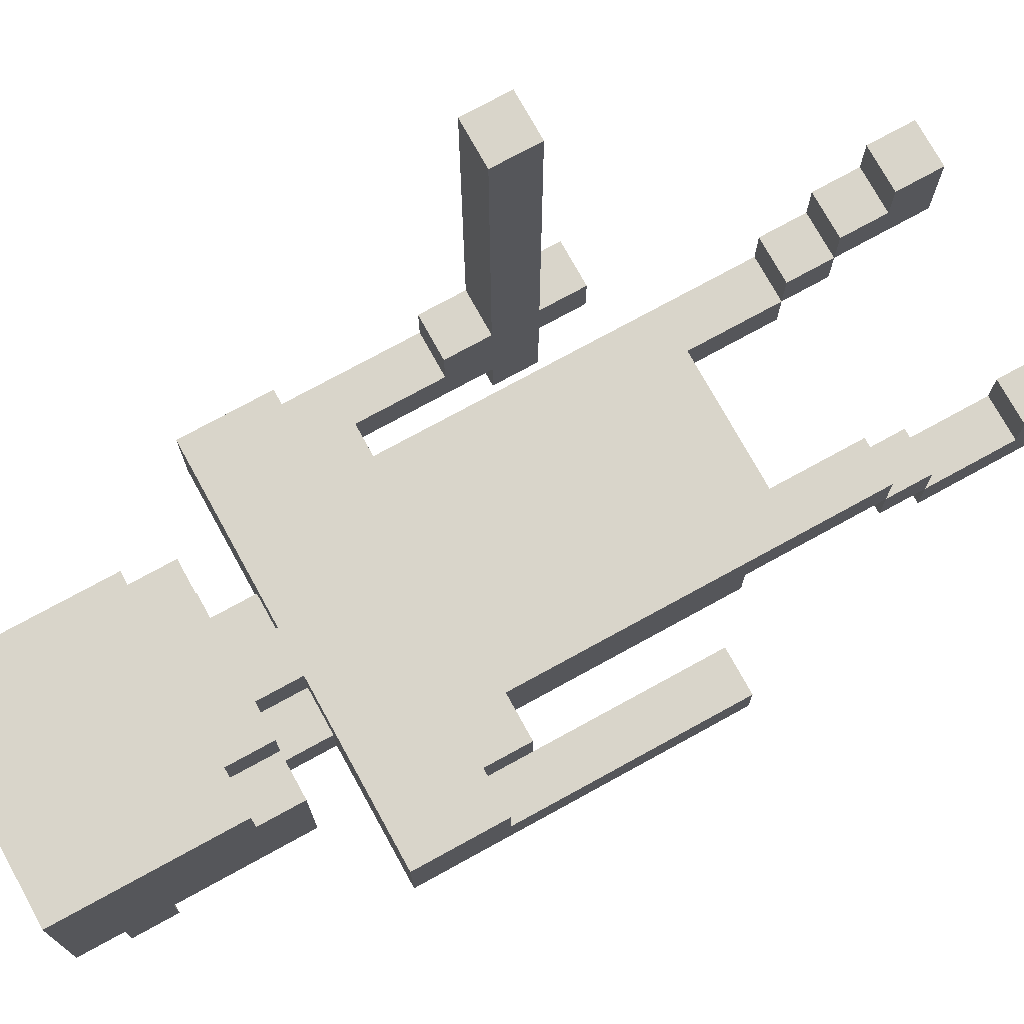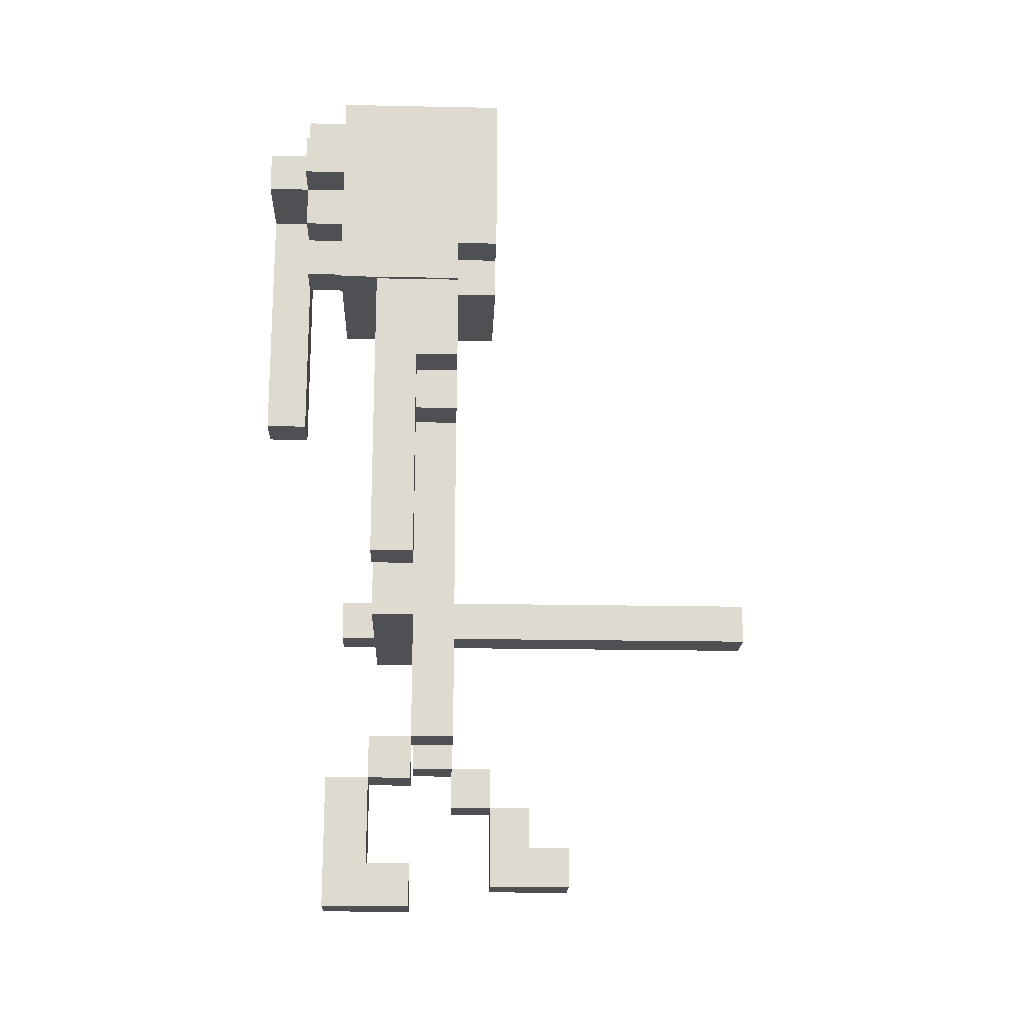
<metadata>
{"format":"obj","ext":"obj","renderer":"f3d","projection":"perspective","resolution":1024,"background":"white","views":[{"elev":74.5,"azim":-118.8,"up":"+Z"},{"elev":-18.7,"azim":-92.2,"up":"+Y"}]}
</metadata>
<code>
g SwingingWhiteCharacter-2
v -4.5 8 -3
v -4.5 8 -4
v -4.5 9 -3
v -4.5 9 -4
v -4.5 10 -3
v -4.5 10 -4
v -4.5 11 -3
v -4.5 11 -4
v -4.5 12 -3
v -4.5 12 -4
v -4.5 13 -2
v -4.5 13 -3
v -4.5 13 -4
v -4.5 14 -2
v -4.5 14 -4
v -4.5 15 -2
v -4.5 15 -4
v -3.5 12 -2
v -3.5 12 -3
v -3.5 13 -2
v -3.5 13 -3
v -2.5 0 -3
v -2.5 0 -5
v -2.5 1 -3
v -2.5 1 -4
v -2.5 3 -3
v -2.5 3 -4
v -2.5 3 -5
v -2.5 4 -2
v -2.5 4 -3
v -2.5 4 -4
v -2.5 6 -2
v -2.5 6 -3
v -2.5 7 -2
v -2.5 7 -3
v -2.5 7 -4
v -2.5 8 -2
v -2.5 8 -4
v -2.5 9 -2
v -2.5 9 -4
v -2.5 10 -2
v -2.5 10 -4
v -2.5 11 -2
v -2.5 11 -4
v -2.5 12 -2
v -2.5 12 -4
v -2.5 16 -2
v -2.5 16 -5
v -2.5 17 -1
v -2.5 17 -2
v -2.5 17 -5
v -2.5 18 -1
v -2.5 18 -5
v -2.5 19 -1
v -2.5 19 -5
v -2.5 19 -6
v -2.5 20 -1
v -2.5 20 -5
v -2.5 20 -6
v -2.5 21 -1
v -2.5 21 -5
v -1.5 15 -3
v -1.5 15 -4
v -1.5 16 -1
v -1.5 16 -2
v -1.5 16 -3
v -1.5 16 -4
v -1.5 17 -1
v -1.5 17 -2
v -1.5 18 -5
v -1.5 18 -6
v -1.5 19 -5
v -1.5 19 -6
v -1.5 19 -7
v -1.5 20 -5
v -1.5 20 -6
v -1.5 20 -7
v -1.5 21 -5
v -1.5 21 -6
v -0.5 15 -2
v -0.5 15 -3
v -0.5 16 -2
v -0.5 16 -3
v -0.5 17 -5
v -0.5 17 -6
v -0.5 18 -5
v -0.5 18 -6
v 0.5 13 -6
v 0.5 13 -7
v 0.5 17 -6
v 0.5 18 -6
v 0.5 19 -6
v 0.5 19 -7
v 1.5 1 1
v 1.5 1 -1
v 1.5 2 1
v 1.5 2 -0
v 1.5 3 -0
v 1.5 3 -1
v 1.5 3 -2
v 1.5 4 -1
v 1.5 4 -2
v 1.5 4 -3
v 1.5 6 -2
v 1.5 6 -3
v 3.5 7 -2
v 3.5 7 -3
v 3.5 8 6
v 3.5 8 -2
v 3.5 8 -3
v 3.5 8 -5
v 3.5 9 6
v 3.5 9 -2
v 3.5 9 -3
v 3.5 9 -4
v 3.5 9 -5
v 3.5 10 -2
v 3.5 10 -3
v 3.5 11 -3
v 3.5 11 -4
v 3.5 12 -3
v 3.5 12 -4
v -3.5 8 -3
v -3.5 8 -4
v -3.5 9 -3
v -3.5 9 -4
v -3.5 10 -3
v -3.5 10 -4
v -3.5 11 -3
v -3.5 11 -4
v -3.5 12 -3
v -3.5 12 -4
v -1.5 0 -3
v -1.5 0 -5
v -1.5 1 -3
v -1.5 1 -4
v -1.5 3 -3
v -1.5 3 -4
v -1.5 3 -5
v -1.5 4 -2
v -1.5 4 -3
v -1.5 4 -4
v -1.5 6 -2
v -1.5 6 -3
v 0.5 15 -2
v 0.5 15 -3
v 0.5 16 -2
v 0.5 16 -3
v 0.5 17 -5
v 0.5 17 -6
v 0.5 18 -5
v 0.5 18 -6
v 0.5 20 -5
v 0.5 20 -6
v 0.5 21 -5
v 0.5 21 -6
v 1.5 13 -6
v 1.5 13 -7
v 1.5 15 -3
v 1.5 15 -4
v 1.5 16 -1
v 1.5 16 -2
v 1.5 16 -3
v 1.5 16 -4
v 1.5 16 -5
v 1.5 17 -1
v 1.5 17 -2
v 1.5 17 -4
v 1.5 17 -5
v 1.5 18 -5
v 1.5 18 -6
v 1.5 19 -5
v 1.5 19 -6
v 1.5 20 -1
v 1.5 20 -2
v 1.5 20 -6
v 1.5 20 -7
v 1.5 21 -1
v 1.5 21 -2
v 2.5 1 1
v 2.5 1 -1
v 2.5 2 1
v 2.5 2 -0
v 2.5 3 -0
v 2.5 3 -1
v 2.5 3 -2
v 2.5 4 -1
v 2.5 4 -2
v 2.5 4 -3
v 2.5 6 -2
v 2.5 6 -3
v 2.5 7 -2
v 2.5 7 -3
v 2.5 7 -4
v 2.5 8 -2
v 2.5 8 -4
v 2.5 9 -2
v 2.5 9 -4
v 2.5 10 -2
v 2.5 10 -4
v 2.5 11 -2
v 2.5 11 -4
v 2.5 12 -2
v 2.5 12 -4
v 2.5 16 -2
v 2.5 16 -4
v 2.5 17 -1
v 2.5 17 -2
v 2.5 17 -4
v 2.5 17 -5
v 2.5 18 -1
v 2.5 18 -5
v 2.5 19 -1
v 2.5 19 -5
v 2.5 19 -6
v 2.5 20 -1
v 2.5 20 -2
v 2.5 20 -5
v 2.5 20 -6
v 2.5 21 -2
v 2.5 21 -5
v 3.5 12 -2
v 3.5 12 -3
v 3.5 13 -2
v 3.5 13 -3
v 4.5 7 -2
v 4.5 7 -3
v 4.5 8 6
v 4.5 8 -2
v 4.5 8 -3
v 4.5 8 -5
v 4.5 9 6
v 4.5 9 -2
v 4.5 9 -3
v 4.5 9 -4
v 4.5 9 -5
v 4.5 10 -2
v 4.5 10 -3
v 4.5 11 -3
v 4.5 11 -4
v 4.5 12 -3
v 4.5 12 -4
v 4.5 13 -2
v 4.5 13 -3
v 4.5 13 -4
v 4.5 14 -2
v 4.5 14 -4
v 4.5 15 -2
v 4.5 15 -4
v 3.5 8 6
v 3.5 9 6
v 4.5 8 6
v 4.5 9 6
v 1.5 1 1
v 1.5 2 1
v 2.5 1 1
v 2.5 2 1
v 1.5 2 -0
v 1.5 3 -0
v 2.5 2 -0
v 2.5 3 -0
v -2.5 17 -1
v -2.5 18 -1
v -2.5 19 -1
v -2.5 20 -1
v -2.5 21 -1
v -1.5 16 -1
v -1.5 17 -1
v 1.5 3 -1
v 1.5 4 -1
v 1.5 16 -1
v 1.5 17 -1
v 1.5 20 -1
v 1.5 21 -1
v 2.5 3 -1
v 2.5 4 -1
v 2.5 17 -1
v 2.5 18 -1
v 2.5 19 -1
v 2.5 20 -1
v -4.5 13 -2
v -4.5 14 -2
v -4.5 15 -2
v -3.5 12 -2
v -3.5 13 -2
v -2.5 4 -2
v -2.5 6 -2
v -2.5 7 -2
v -2.5 8 -2
v -2.5 9 -2
v -2.5 10 -2
v -2.5 11 -2
v -2.5 12 -2
v -2.5 16 -2
v -2.5 17 -2
v -1.5 4 -2
v -1.5 6 -2
v -1.5 16 -2
v -1.5 17 -2
v -0.5 15 -2
v -0.5 16 -2
v 0.5 15 -2
v 0.5 16 -2
v 1.5 4 -2
v 1.5 6 -2
v 1.5 16 -2
v 1.5 17 -2
v 1.5 20 -2
v 1.5 21 -2
v 2.5 4 -2
v 2.5 6 -2
v 2.5 7 -2
v 2.5 8 -2
v 2.5 9 -2
v 2.5 10 -2
v 2.5 11 -2
v 2.5 12 -2
v 2.5 16 -2
v 2.5 17 -2
v 2.5 20 -2
v 2.5 21 -2
v 3.5 7 -2
v 3.5 8 -2
v 3.5 9 -2
v 3.5 10 -2
v 3.5 12 -2
v 3.5 13 -2
v 4.5 7 -2
v 4.5 8 -2
v 4.5 9 -2
v 4.5 10 -2
v 4.5 13 -2
v 4.5 14 -2
v 4.5 15 -2
v -4.5 8 -3
v -4.5 9 -3
v -4.5 10 -3
v -4.5 11 -3
v -4.5 12 -3
v -4.5 13 -3
v -3.5 8 -3
v -3.5 9 -3
v -3.5 10 -3
v -3.5 11 -3
v -3.5 12 -3
v -3.5 13 -3
v -2.5 0 -3
v -2.5 1 -3
v -2.5 3 -3
v -2.5 4 -3
v -1.5 0 -3
v -1.5 1 -3
v -1.5 3 -3
v -1.5 4 -3
v -1.5 15 -3
v -1.5 16 -3
v -0.5 15 -3
v -0.5 16 -3
v 0.5 15 -3
v 0.5 16 -3
v 1.5 15 -3
v 1.5 16 -3
v 3.5 10 -3
v 3.5 11 -3
v 3.5 12 -3
v 3.5 13 -3
v 4.5 10 -3
v 4.5 11 -3
v 4.5 12 -3
v 4.5 13 -3
v -2.5 1 -4
v -2.5 3 -4
v -1.5 1 -4
v -1.5 3 -4
v 0.5 13 -6
v 0.5 17 -6
v 0.5 18 -6
v 1.5 13 -6
v 1.5 18 -6
v 1.5 1 -1
v 1.5 3 -1
v 2.5 1 -1
v 2.5 3 -1
v 1.5 3 -2
v 1.5 4 -2
v 2.5 3 -2
v 2.5 4 -2
v -2.5 4 -3
v -2.5 6 -3
v -2.5 7 -3
v -1.5 4 -3
v -1.5 6 -3
v 1.5 4 -3
v 1.5 6 -3
v 2.5 4 -3
v 2.5 6 -3
v 2.5 7 -3
v 3.5 7 -3
v 3.5 8 -3
v 4.5 7 -3
v 4.5 8 -3
v -4.5 8 -4
v -4.5 9 -4
v -4.5 10 -4
v -4.5 11 -4
v -4.5 12 -4
v -4.5 13 -4
v -4.5 14 -4
v -4.5 15 -4
v -3.5 8 -4
v -3.5 9 -4
v -3.5 10 -4
v -3.5 11 -4
v -3.5 12 -4
v -2.5 3 -4
v -2.5 4 -4
v -2.5 7 -4
v -2.5 8 -4
v -2.5 9 -4
v -2.5 10 -4
v -2.5 11 -4
v -2.5 12 -4
v -1.5 3 -4
v -1.5 4 -4
v -1.5 15 -4
v -1.5 16 -4
v 1.5 15 -4
v 1.5 16 -4
v 1.5 17 -4
v 2.5 7 -4
v 2.5 8 -4
v 2.5 9 -4
v 2.5 10 -4
v 2.5 11 -4
v 2.5 12 -4
v 2.5 16 -4
v 2.5 17 -4
v 3.5 9 -4
v 3.5 11 -4
v 3.5 12 -4
v 4.5 9 -4
v 4.5 11 -4
v 4.5 12 -4
v 4.5 13 -4
v 4.5 14 -4
v 4.5 15 -4
v -2.5 0 -5
v -2.5 3 -5
v -2.5 16 -5
v -2.5 17 -5
v -2.5 18 -5
v -2.5 19 -5
v -2.5 20 -5
v -2.5 21 -5
v -1.5 0 -5
v -1.5 3 -5
v -1.5 18 -5
v -1.5 19 -5
v -1.5 20 -5
v -1.5 21 -5
v -0.5 17 -5
v -0.5 18 -5
v 0.5 17 -5
v 0.5 18 -5
v 0.5 20 -5
v 0.5 21 -5
v 1.5 16 -5
v 1.5 17 -5
v 1.5 18 -5
v 1.5 19 -5
v 1.5 20 -5
v 2.5 17 -5
v 2.5 18 -5
v 2.5 19 -5
v 2.5 20 -5
v 2.5 21 -5
v 3.5 8 -5
v 3.5 9 -5
v 4.5 8 -5
v 4.5 9 -5
v -2.5 19 -6
v -2.5 20 -6
v -1.5 18 -6
v -1.5 19 -6
v -1.5 20 -6
v -1.5 21 -6
v -0.5 17 -6
v -0.5 18 -6
v 0.5 17 -6
v 0.5 18 -6
v 0.5 19 -6
v 0.5 20 -6
v 0.5 21 -6
v 1.5 19 -6
v 1.5 20 -6
v 2.5 19 -6
v 2.5 20 -6
v -1.5 19 -7
v -1.5 20 -7
v 0.5 13 -7
v 0.5 19 -7
v 1.5 13 -7
v 1.5 20 -7
v -2.5 0 -3
v -1.5 0 -3
v -2.5 0 -5
v -1.5 0 -5
v 1.5 1 1
v 2.5 1 1
v 1.5 1 -1
v 2.5 1 -1
v 1.5 3 -1
v 2.5 3 -1
v 1.5 3 -2
v 2.5 3 -2
v -2.5 3 -3
v -1.5 3 -3
v -2.5 3 -4
v -1.5 3 -4
v -2.5 4 -2
v -1.5 4 -2
v 1.5 4 -2
v 2.5 4 -2
v -2.5 4 -3
v -1.5 4 -3
v 1.5 4 -3
v 2.5 4 -3
v -1.5 6 -2
v 1.5 6 -2
v -1.5 6 -3
v 1.5 6 -3
v 3.5 7 -2
v 4.5 7 -2
v -2.5 7 -3
v 2.5 7 -3
v 3.5 7 -3
v 4.5 7 -3
v -2.5 7 -4
v 2.5 7 -4
v 3.5 8 6
v 4.5 8 6
v 3.5 8 -2
v 4.5 8 -2
v -4.5 8 -3
v -3.5 8 -3
v 3.5 8 -3
v 4.5 8 -3
v -4.5 8 -4
v -3.5 8 -4
v 3.5 8 -5
v 4.5 8 -5
v -3.5 12 -2
v -2.5 12 -2
v 2.5 12 -2
v 3.5 12 -2
v -3.5 12 -3
v 3.5 12 -3
v -3.5 12 -4
v -2.5 12 -4
v 2.5 12 -4
v 3.5 12 -4
v -4.5 13 -2
v -3.5 13 -2
v 3.5 13 -2
v 4.5 13 -2
v -4.5 13 -3
v -3.5 13 -3
v 3.5 13 -3
v 4.5 13 -3
v 0.5 13 -6
v 1.5 13 -6
v 0.5 13 -7
v 1.5 13 -7
v -1.5 16 -1
v 1.5 16 -1
v -2.5 16 -2
v -1.5 16 -2
v -0.5 16 -2
v 0.5 16 -2
v 1.5 16 -2
v 2.5 16 -2
v -1.5 16 -3
v -0.5 16 -3
v 0.5 16 -3
v 1.5 16 -3
v -1.5 16 -4
v 1.5 16 -4
v 2.5 16 -4
v -2.5 16 -5
v 1.5 16 -5
v -2.5 17 -1
v -1.5 17 -1
v 1.5 17 -1
v 2.5 17 -1
v -2.5 17 -2
v -1.5 17 -2
v 1.5 17 -2
v 2.5 17 -2
v 1.5 17 -4
v 2.5 17 -4
v -0.5 17 -5
v 0.5 17 -5
v 1.5 17 -5
v 2.5 17 -5
v -0.5 17 -6
v 0.5 17 -6
v -1.5 18 -5
v -0.5 18 -5
v 0.5 18 -5
v 1.5 18 -5
v -1.5 18 -6
v -0.5 18 -6
v 0.5 18 -6
v 1.5 18 -6
v -2.5 19 -5
v -1.5 19 -5
v 1.5 19 -5
v 2.5 19 -5
v -2.5 19 -6
v -1.5 19 -6
v 0.5 19 -6
v 1.5 19 -6
v 2.5 19 -6
v -1.5 19 -7
v 0.5 19 -7
v -2.5 1 -3
v -1.5 1 -3
v -2.5 1 -4
v -1.5 1 -4
v 1.5 2 1
v 2.5 2 1
v 1.5 2 -0
v 2.5 2 -0
v 1.5 3 -0
v 2.5 3 -0
v 1.5 3 -1
v 2.5 3 -1
v -2.5 3 -4
v -1.5 3 -4
v -2.5 3 -5
v -1.5 3 -5
v 1.5 4 -1
v 2.5 4 -1
v 1.5 4 -2
v 2.5 4 -2
v -2.5 4 -3
v -1.5 4 -3
v -2.5 4 -4
v -1.5 4 -4
v 3.5 9 6
v 4.5 9 6
v 3.5 9 -2
v 4.5 9 -2
v 3.5 9 -4
v 4.5 9 -4
v 3.5 9 -5
v 4.5 9 -5
v 3.5 10 -2
v 4.5 10 -2
v 3.5 10 -3
v 4.5 10 -3
v -4.5 15 -2
v -0.5 15 -2
v 0.5 15 -2
v 4.5 15 -2
v -1.5 15 -3
v -0.5 15 -3
v 0.5 15 -3
v 1.5 15 -3
v -4.5 15 -4
v -1.5 15 -4
v 1.5 15 -4
v 4.5 15 -4
v 1.5 20 -1
v 2.5 20 -1
v 1.5 20 -2
v 2.5 20 -2
v -2.5 20 -5
v -1.5 20 -5
v 0.5 20 -5
v 1.5 20 -5
v 2.5 20 -5
v -2.5 20 -6
v -1.5 20 -6
v 0.5 20 -6
v 1.5 20 -6
v 2.5 20 -6
v -1.5 20 -7
v 1.5 20 -7
v -2.5 21 -1
v 1.5 21 -1
v 1.5 21 -2
v 2.5 21 -2
v -2.5 21 -5
v -1.5 21 -5
v 0.5 21 -5
v 2.5 21 -5
v -1.5 21 -6
v 0.5 21 -6
f 3 2 1
f 4 2 3
f 5 4 3
f 6 4 5
f 7 6 5
f 8 6 7
f 9 8 7
f 10 8 9
f 12 10 9
f 13 10 12
f 14 12 11
f 14 13 12
f 15 13 14
f 16 15 14
f 17 15 16
f 20 19 18
f 21 19 20
f 24 23 22
f 25 23 24
f 27 23 25
f 28 23 27
f 30 27 26
f 31 27 30
f 32 30 29
f 33 30 32
f 34 33 32
f 35 33 34
f 37 35 34
f 37 36 35
f 38 36 37
f 39 38 37
f 40 38 39
f 41 40 39
f 42 40 41
f 43 42 41
f 44 42 43
f 45 44 43
f 46 44 45
f 50 48 47
f 51 48 50
f 52 50 49
f 52 51 50
f 53 51 52
f 54 53 52
f 55 53 54
f 57 55 54
f 57 56 55
f 58 56 57
f 59 56 58
f 60 58 57
f 61 58 60
f 66 63 62
f 67 63 66
f 68 65 64
f 69 65 68
f 72 71 70
f 73 71 72
f 76 74 73
f 77 74 76
f 78 76 75
f 79 76 78
f 82 81 80
f 83 81 82
f 86 85 84
f 87 85 86
f 90 89 88
f 91 89 90
f 92 89 91
f 93 89 92
f 96 95 94
f 97 95 96
f 98 95 97
f 99 95 98
f 101 100 99
f 102 100 101
f 104 103 102
f 105 103 104
f 109 107 106
f 110 107 109
f 112 109 108
f 113 110 109
f 113 109 112
f 114 111 110
f 114 110 113
f 115 111 114
f 116 111 115
f 117 114 113
f 118 115 114
f 118 114 117
f 119 115 118
f 120 115 119
f 121 120 119
f 122 120 121
f 123 124 125
f 125 124 126
f 125 126 127
f 127 126 128
f 127 128 129
f 129 128 130
f 129 130 131
f 131 130 132
f 133 134 135
f 135 134 136
f 136 134 138
f 138 134 139
f 137 138 141
f 141 138 142
f 140 141 143
f 143 141 144
f 145 146 147
f 147 146 148
f 149 150 151
f 151 150 152
f 153 154 155
f 155 154 156
f 159 160 163
f 163 160 164
f 161 162 166
f 166 162 167
f 164 165 168
f 168 165 169
f 157 158 171
f 170 171 172
f 171 158 173
f 172 171 173
f 173 158 176
f 176 158 177
f 174 175 178
f 178 175 179
f 180 181 182
f 182 181 183
f 183 181 184
f 184 181 185
f 185 186 187
f 187 186 188
f 188 189 190
f 190 189 191
f 190 191 192
f 192 191 193
f 192 193 195
f 193 194 195
f 195 194 196
f 195 196 197
f 197 196 198
f 197 198 199
f 199 198 200
f 199 200 201
f 201 200 202
f 201 202 203
f 203 202 204
f 205 206 208
f 208 206 209
f 208 209 211
f 209 210 211
f 207 208 211
f 211 210 212
f 211 212 213
f 213 212 214
f 213 214 216
f 214 215 216
f 216 215 217
f 217 215 218
f 218 215 219
f 217 218 220
f 220 218 221
f 222 223 224
f 224 223 225
f 226 227 229
f 229 227 230
f 228 229 232
f 229 230 233
f 232 229 233
f 230 231 234
f 233 230 234
f 234 231 235
f 235 231 236
f 233 234 237
f 234 235 238
f 237 234 238
f 238 235 239
f 239 235 240
f 239 240 241
f 241 240 242
f 241 242 244
f 244 242 245
f 243 244 246
f 244 245 246
f 246 245 247
f 246 247 248
f 248 247 249
f 252 251 250
f 253 251 252
f 256 255 254
f 257 255 256
f 260 259 258
f 261 259 260
f 268 263 262
f 271 268 267
f 272 263 268
f 272 268 271
f 273 266 265
f 273 265 264
f 274 266 273
f 275 270 269
f 276 270 275
f 277 263 272
f 278 264 263
f 278 263 277
f 279 273 264
f 279 264 278
f 280 273 279
f 285 282 281
f 293 285 284
f 296 287 286
f 297 288 287
f 297 287 296
f 298 295 294
f 299 295 298
f 300 283 282
f 302 300 282
f 302 301 300
f 303 301 302
f 305 288 297
f 310 305 304
f 311 288 305
f 311 305 310
f 312 289 288
f 312 288 311
f 313 290 289
f 313 289 312
f 314 291 290
f 314 290 313
f 315 292 291
f 315 291 314
f 316 293 292
f 316 292 315
f 317 285 293
f 317 293 316
f 318 307 306
f 319 307 318
f 320 309 308
f 321 309 320
f 326 285 317
f 327 282 285
f 327 285 326
f 328 323 322
f 329 323 328
f 330 325 324
f 331 325 330
f 332 282 327
f 333 302 282
f 333 282 332
f 334 302 333
f 341 336 335
f 342 337 336
f 342 336 341
f 343 338 337
f 343 337 342
f 344 339 338
f 344 338 343
f 345 340 339
f 345 339 344
f 346 340 345
f 351 348 347
f 352 348 351
f 353 350 349
f 354 350 353
f 357 356 355
f 358 356 357
f 361 360 359
f 362 360 361
f 367 364 363
f 368 365 364
f 368 364 367
f 369 366 365
f 369 365 368
f 370 366 369
f 373 372 371
f 374 372 373
f 378 376 375
f 378 377 376
f 379 377 378
f 380 381 382
f 382 381 383
f 384 385 386
f 386 385 387
f 388 389 391
f 389 390 392
f 391 389 392
f 392 390 394
f 393 394 395
f 394 390 396
f 395 394 396
f 396 390 397
f 398 399 400
f 400 399 401
f 402 403 410
f 403 404 411
f 410 403 411
f 404 405 412
f 411 404 412
f 405 406 413
f 412 405 413
f 406 407 414
f 413 406 414
f 414 407 422
f 415 416 423
f 423 416 424
f 408 409 425
f 425 426 427
f 408 425 427
f 427 426 428
f 417 418 430
f 418 419 431
f 430 418 431
f 419 420 432
f 431 419 432
f 420 421 433
f 432 420 433
f 421 422 434
f 433 421 434
f 422 407 435
f 434 422 435
f 428 429 436
f 436 429 437
f 435 407 440
f 438 439 441
f 439 440 442
f 441 439 442
f 440 407 443
f 442 440 443
f 407 408 444
f 443 407 444
f 408 427 445
f 444 408 445
f 445 427 446
f 447 448 455
f 455 448 456
f 450 451 457
f 451 452 457
f 457 452 458
f 453 454 459
f 459 454 460
f 449 450 461
f 450 457 461
f 461 457 462
f 449 461 463
f 449 463 467
f 463 464 468
f 467 463 468
f 468 464 469
f 465 466 471
f 468 469 472
f 469 470 473
f 472 469 473
f 473 470 474
f 471 466 475
f 475 466 476
f 477 478 479
f 479 478 480
f 481 482 484
f 484 482 485
f 483 484 488
f 487 488 489
f 488 484 490
f 489 488 490
f 490 484 491
f 485 486 492
f 492 486 493
f 494 495 496
f 496 495 497
f 498 499 501
f 500 501 502
f 501 499 503
f 502 501 503
f 506 505 504
f 507 505 506
f 510 509 508
f 511 509 510
f 514 513 512
f 515 513 514
f 518 517 516
f 519 517 518
f 524 521 520
f 525 521 524
f 526 523 522
f 527 523 526
f 530 529 528
f 531 529 530
f 536 533 532
f 537 533 536
f 538 535 534
f 539 535 538
f 542 541 540
f 543 541 542
f 548 545 544
f 549 545 548
f 550 547 546
f 551 547 550
f 556 553 552
f 557 555 554
f 558 553 556
f 559 553 558
f 560 557 554
f 561 557 560
f 566 563 562
f 567 563 566
f 568 565 564
f 569 565 568
f 572 571 570
f 573 571 572
f 577 575 574
f 578 575 577
f 579 575 578
f 580 575 579
f 582 577 576
f 582 578 577
f 583 578 582
f 584 581 580
f 584 580 579
f 585 581 584
f 586 582 576
f 587 581 585
f 588 581 587
f 589 586 576
f 589 587 586
f 590 587 589
f 595 592 591
f 596 592 595
f 597 594 593
f 598 594 597
f 603 600 599
f 604 600 603
f 605 602 601
f 606 602 605
f 611 608 607
f 612 608 611
f 613 610 609
f 614 610 613
f 619 616 615
f 620 616 619
f 622 618 617
f 623 618 622
f 624 621 620
f 625 621 624
f 626 627 628
f 628 627 629
f 630 631 632
f 632 631 633
f 634 635 636
f 636 635 637
f 638 639 640
f 640 639 641
f 642 643 644
f 644 643 645
f 646 647 648
f 648 647 649
f 650 651 652
f 652 651 653
f 654 655 656
f 656 655 657
f 658 659 660
f 660 659 661
f 662 663 666
f 666 663 667
f 664 665 668
f 668 665 669
f 662 666 670
f 670 666 671
f 669 665 672
f 672 665 673
f 674 675 676
f 676 675 677
f 678 679 683
f 683 679 684
f 680 681 685
f 681 682 686
f 685 681 686
f 686 682 687
f 684 685 688
f 685 686 688
f 688 686 689
f 690 691 692
f 690 692 694
f 692 693 694
f 694 693 695
f 695 693 696
f 696 693 697
f 695 696 698
f 698 696 699

</code>
